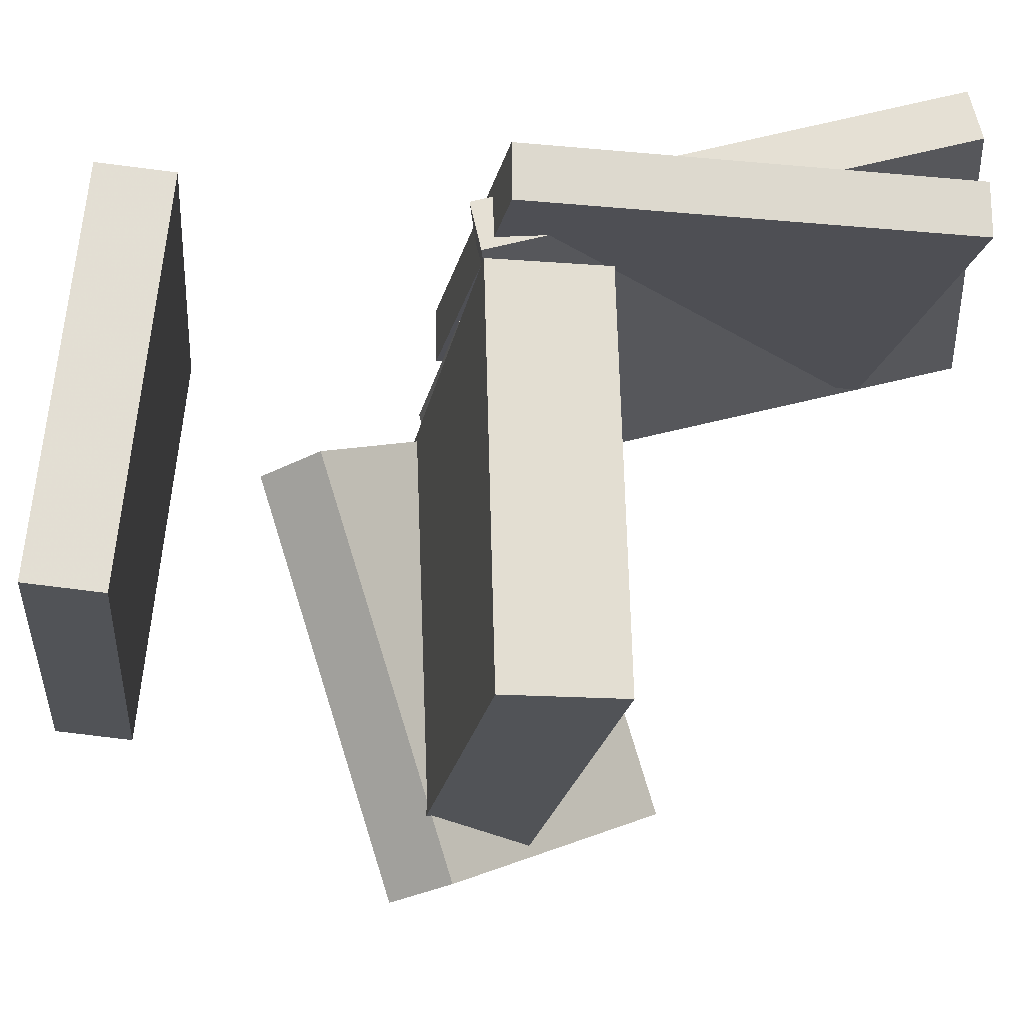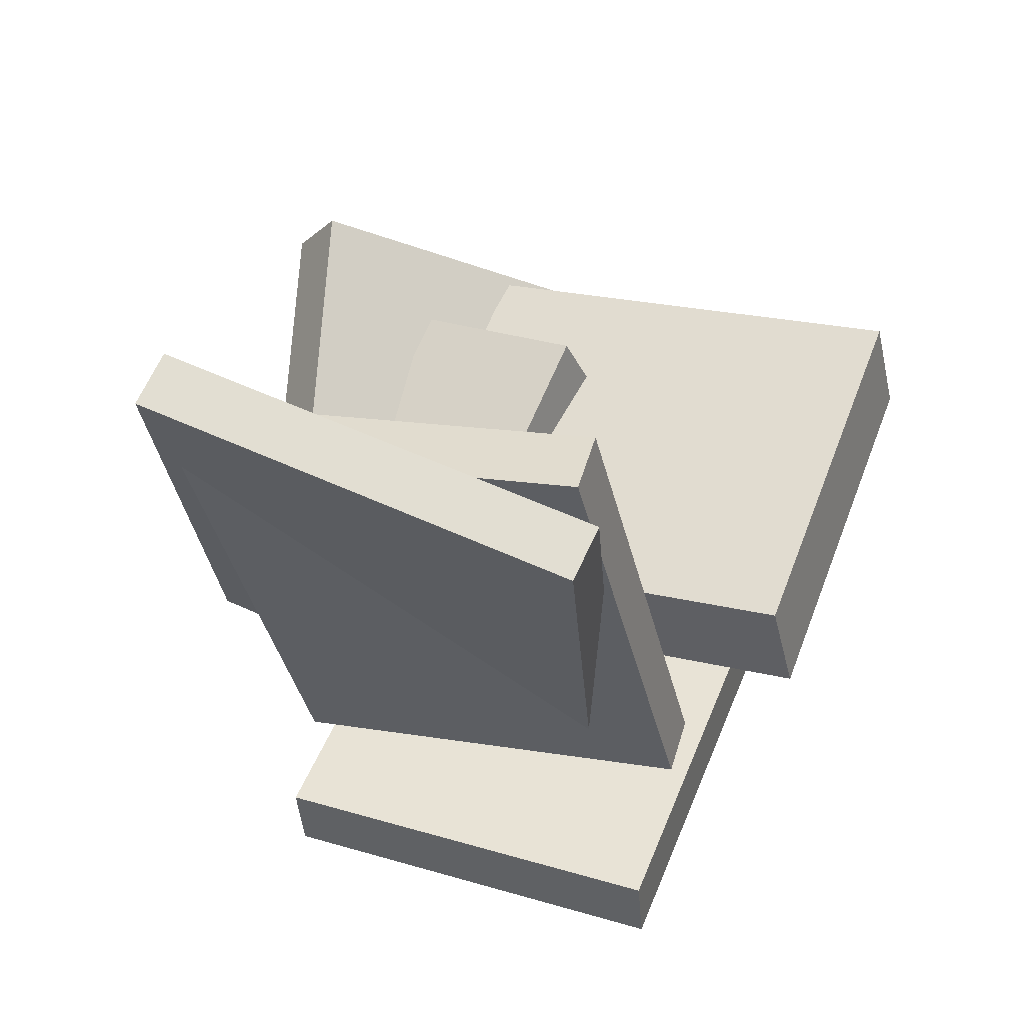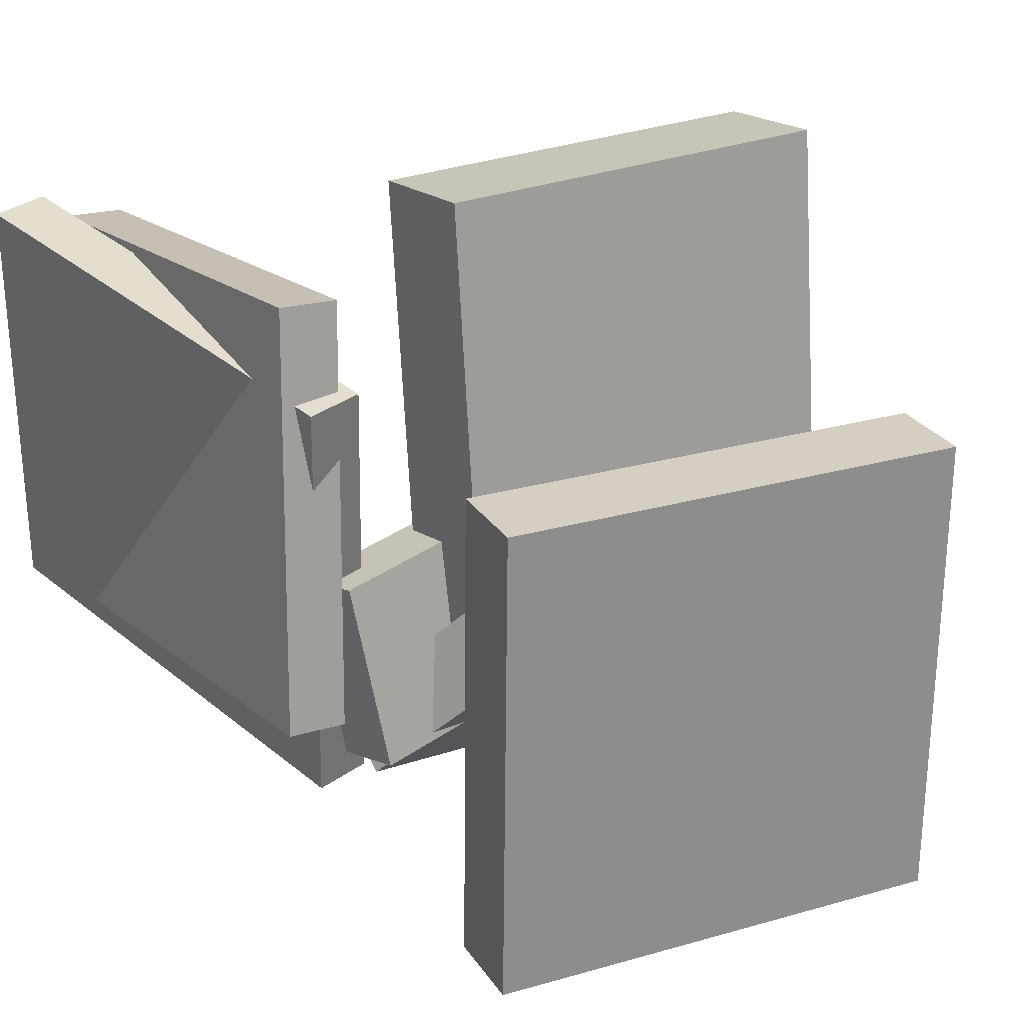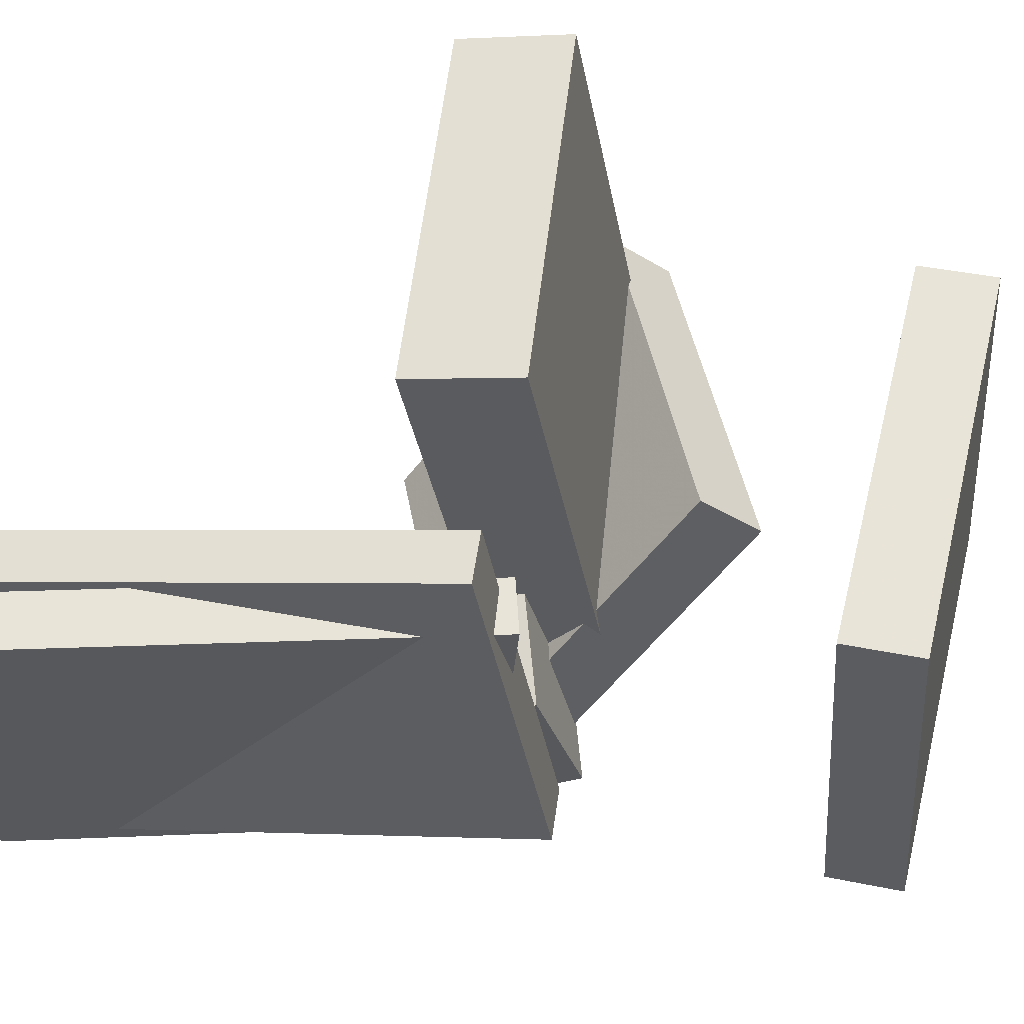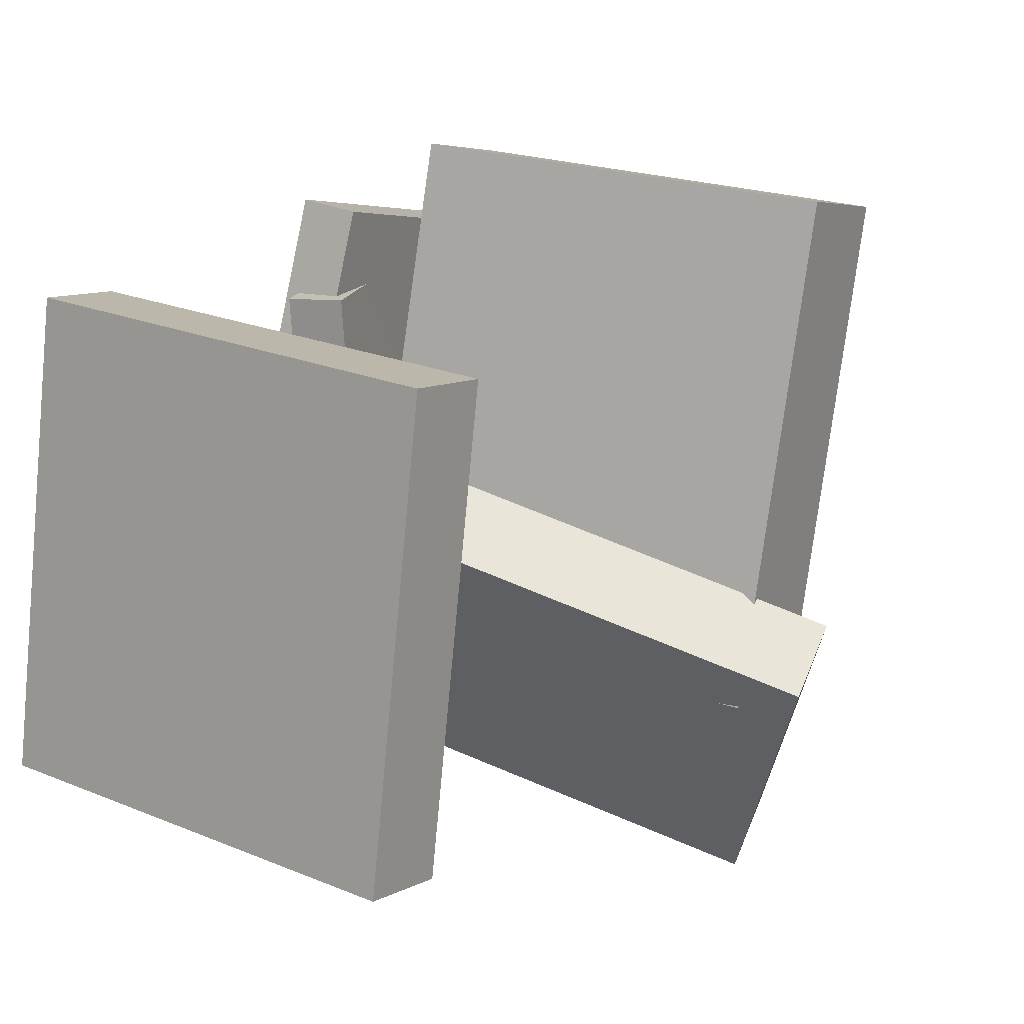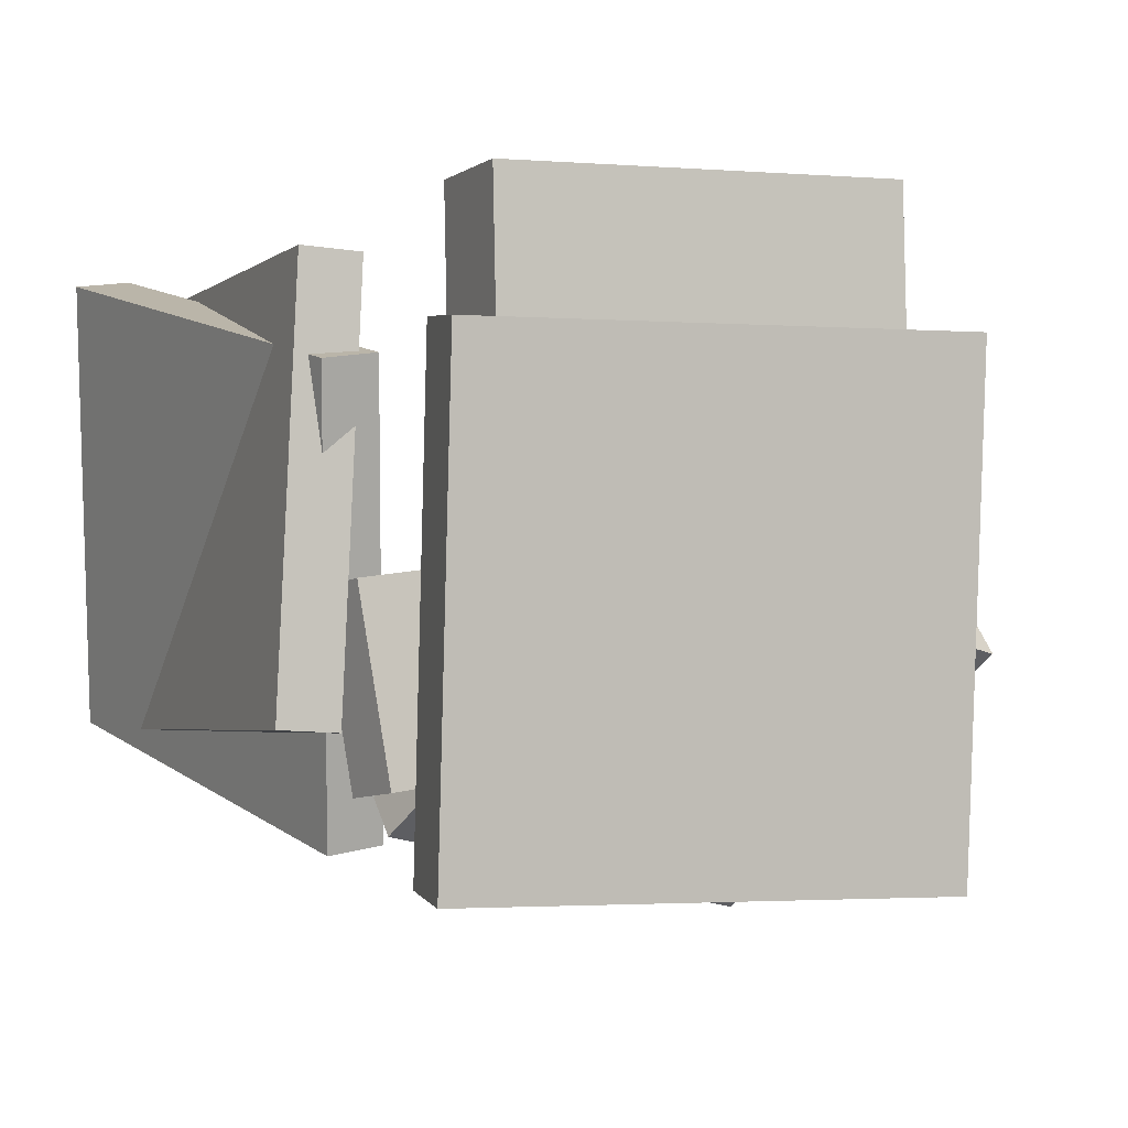
<metadata>
{"format":"obj","ext":"obj","renderer":"f3d","projection":"perspective","resolution":1024,"background":"white","views":[{"elev":64.6,"azim":95.8,"up":"+Z"},{"elev":48.1,"azim":-66.0,"up":"+Y"},{"elev":31.3,"azim":-25.4,"up":"+Z"},{"elev":59.6,"azim":-76.0,"up":"+Z"},{"elev":15.9,"azim":37.5,"up":"+Z"},{"elev":9.0,"azim":-15.6,"up":"+Z"}]}
</metadata>
<code>
v -0.1596 -0.07571 -0.01301
v -0.1757 -0.0292 -0.02613
v -0.1455 -0.1094 -0.1498
v -0.1615 -0.06292 -0.163
v 0.1326 0.02647 -0.007925
v 0.1165 0.07297 -0.02105
v 0.1467 -0.007249 -0.1448
v 0.1307 0.03925 -0.1579
f 1.0 7.0 5.0
f 1.0 3.0 7.0
f 1.0 4.0 3.0
f 1.0 2.0 4.0
f 3.0 8.0 7.0
f 3.0 4.0 8.0
f 5.0 7.0 8.0
f 5.0 8.0 6.0
f 1.0 5.0 6.0
f 1.0 6.0 2.0
f 2.0 6.0 8.0
f 2.0 8.0 4.0
v -0.2907 0.3139 -0.1814
v -0.2957 0.2883 0.1556
v -0.2499 0.3271 -0.1798
v -0.2548 0.3014 0.1572
v -0.175 -0.0422 -0.2067
v -0.18 -0.06782 0.1302
v -0.1342 -0.02905 -0.2051
v -0.1392 -0.05467 0.1318
f 9.0 15.0 13.0
f 9.0 11.0 15.0
f 9.0 12.0 11.0
f 9.0 10.0 12.0
f 11.0 16.0 15.0
f 11.0 12.0 16.0
f 13.0 15.0 16.0
f 13.0 16.0 14.0
f 9.0 13.0 14.0
f 9.0 14.0 10.0
f 10.0 14.0 16.0
f 10.0 16.0 12.0
v -0.07039 -0.1097 -0.09085
v -0.05929 -0.04318 0.2564
v -0.08258 -0.02241 -0.1072
v -0.07148 0.04414 0.24
v 0.2341 -0.07046 -0.1081
v 0.2452 -0.003903 0.2391
v 0.2219 0.01687 -0.1245
v 0.233 0.08342 0.2228
f 17.0 23.0 21.0
f 17.0 19.0 23.0
f 17.0 20.0 19.0
f 17.0 18.0 20.0
f 19.0 24.0 23.0
f 19.0 20.0 24.0
f 21.0 23.0 24.0
f 21.0 24.0 22.0
f 17.0 21.0 22.0
f 17.0 22.0 18.0
f 18.0 22.0 24.0
f 18.0 24.0 20.0
v -0.1372 -0.06001 -0.1915
v 0.003344 -0.2055 0.01762
v -0.1443 -0.01364 -0.1544
v -0.003817 -0.1591 0.05469
v 0.1473 0.06644 -0.2947
v 0.2878 -0.07902 -0.0856
v 0.1402 0.1128 -0.2576
v 0.2807 -0.03265 -0.04853
f 25.0 31.0 29.0
f 25.0 27.0 31.0
f 25.0 28.0 27.0
f 25.0 26.0 28.0
f 27.0 32.0 31.0
f 27.0 28.0 32.0
f 29.0 31.0 32.0
f 29.0 32.0 30.0
f 25.0 29.0 30.0
f 25.0 30.0 26.0
f 26.0 30.0 32.0
f 26.0 32.0 28.0
v -0.1746 -0.3644 -0.1566
v -0.1573 -0.3357 0.1768
v -0.1751 -0.304 -0.1617
v -0.1578 -0.2753 0.1716
v 0.1489 -0.3635 -0.1734
v 0.1662 -0.3349 0.1599
v 0.1484 -0.3031 -0.1786
v 0.1657 -0.2745 0.1547
f 33.0 39.0 37.0
f 33.0 35.0 39.0
f 33.0 36.0 35.0
f 33.0 34.0 36.0
f 35.0 40.0 39.0
f 35.0 36.0 40.0
f 37.0 39.0 40.0
f 37.0 40.0 38.0
f 33.0 37.0 38.0
f 33.0 38.0 34.0
f 34.0 38.0 40.0
f 34.0 40.0 36.0
v -0.2655 0.2449 -0.1741
v -0.2341 0.3099 0.1327
v -0.2216 0.2497 -0.1796
v -0.1902 0.3146 0.1272
v -0.2196 -0.1027 -0.1052
v -0.1882 -0.0377 0.2016
v -0.1757 -0.09795 -0.1107
v -0.1443 -0.03299 0.1961
f 41.0 47.0 45.0
f 41.0 43.0 47.0
f 41.0 44.0 43.0
f 41.0 42.0 44.0
f 43.0 48.0 47.0
f 43.0 44.0 48.0
f 45.0 47.0 48.0
f 45.0 48.0 46.0
f 41.0 45.0 46.0
f 41.0 46.0 42.0
f 42.0 46.0 48.0
f 42.0 48.0 44.0

</code>
